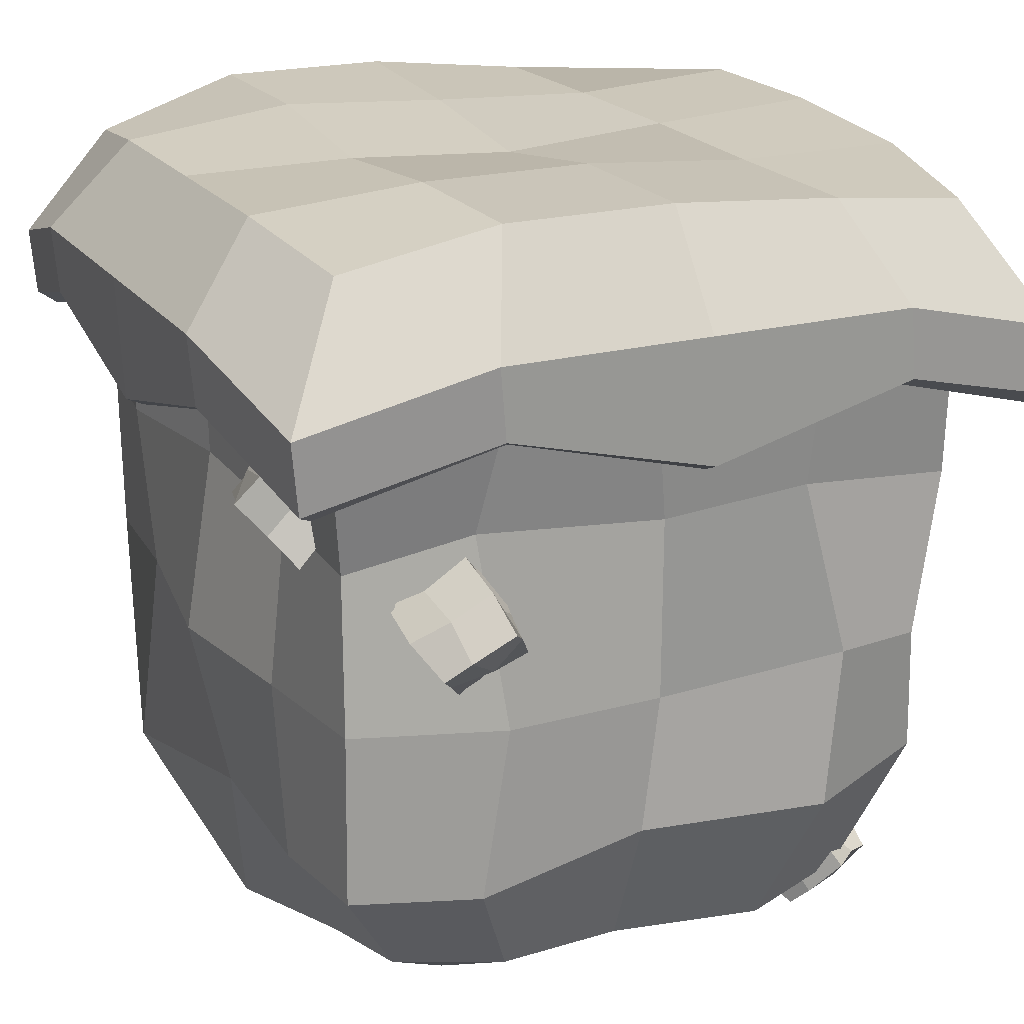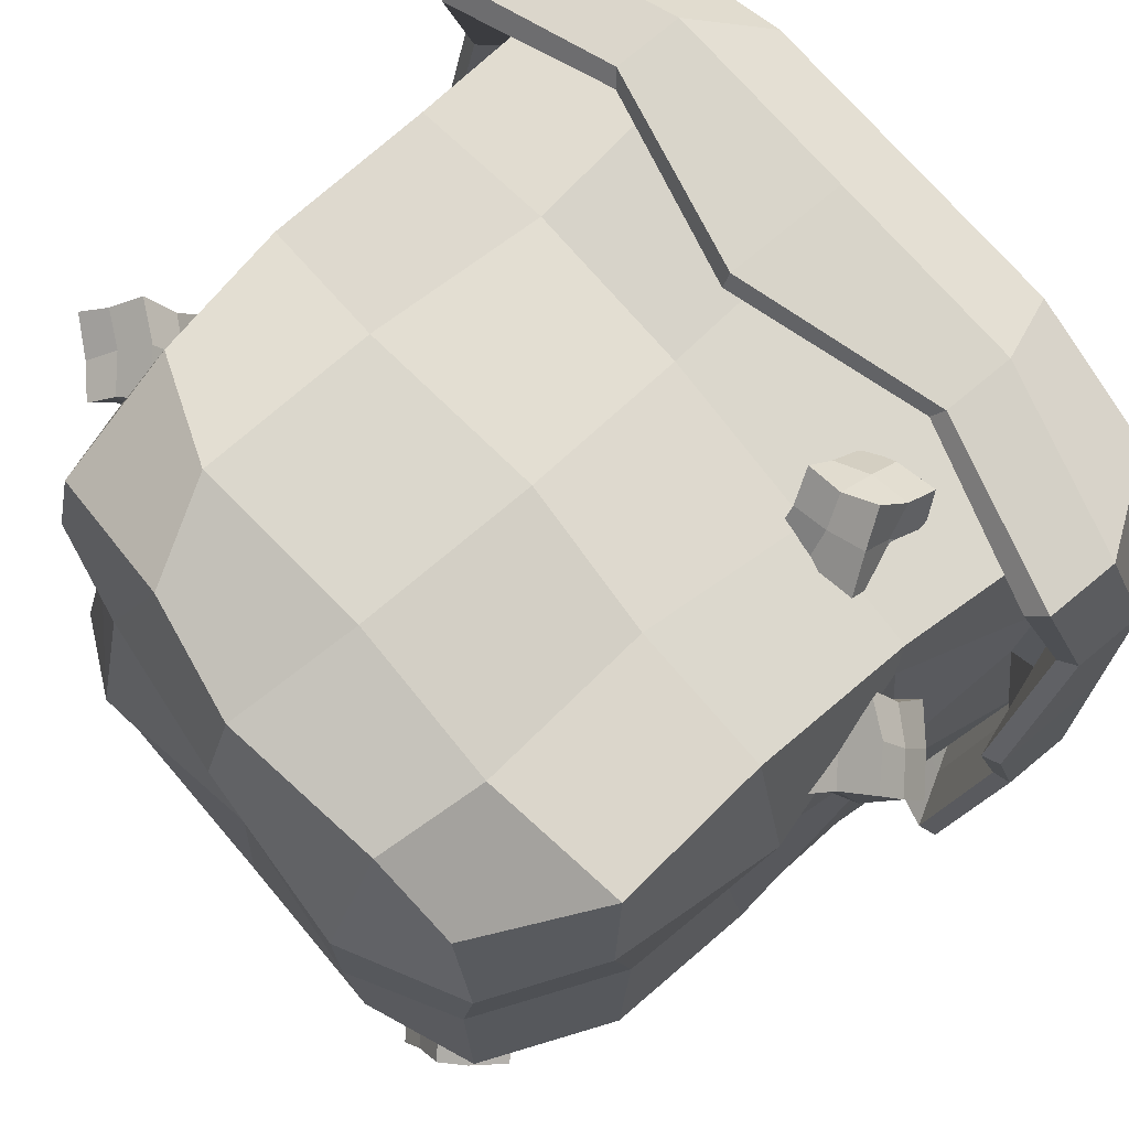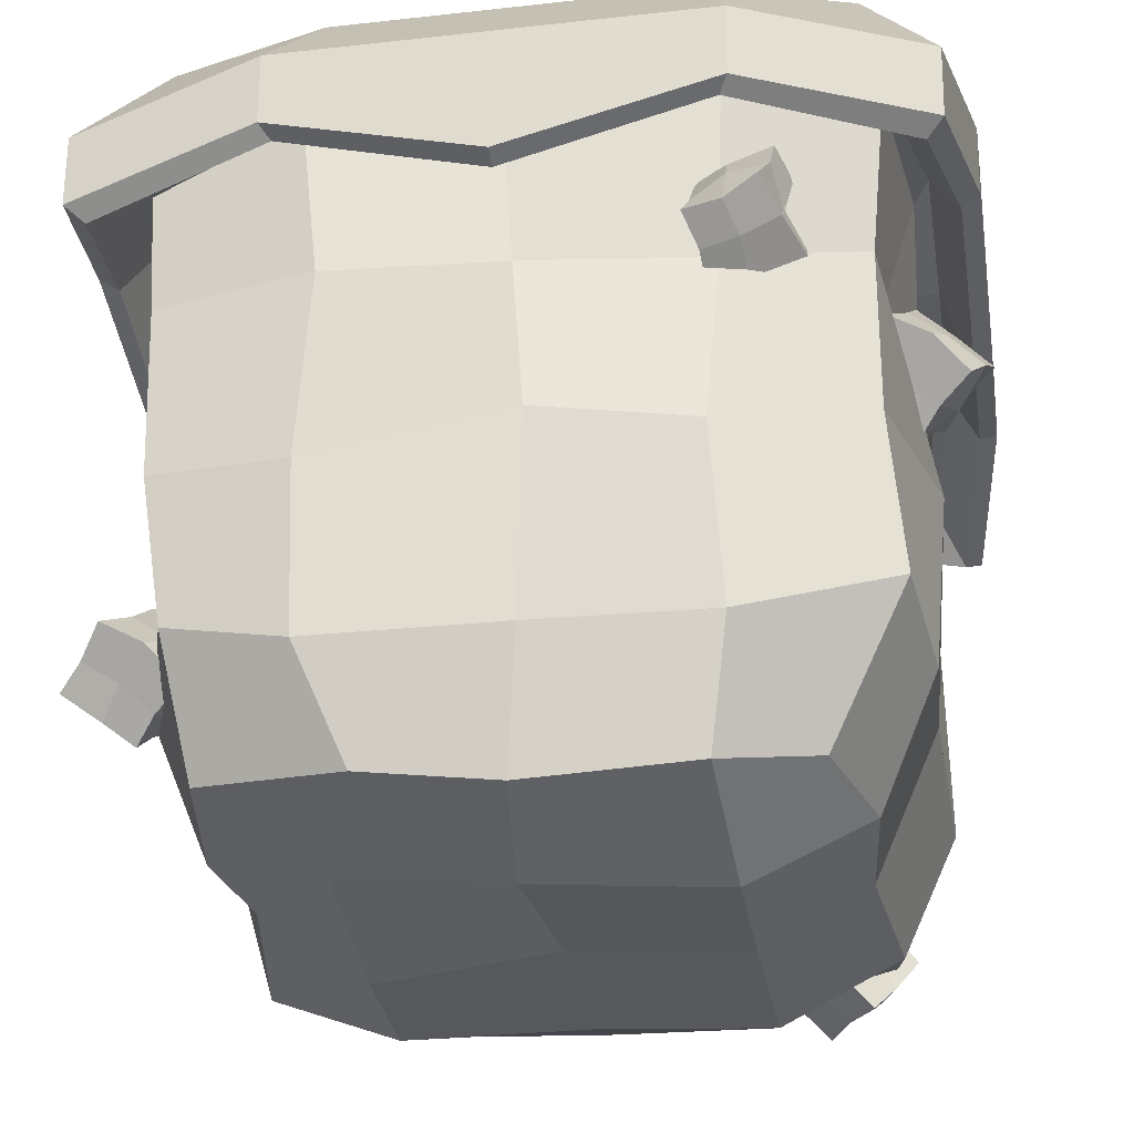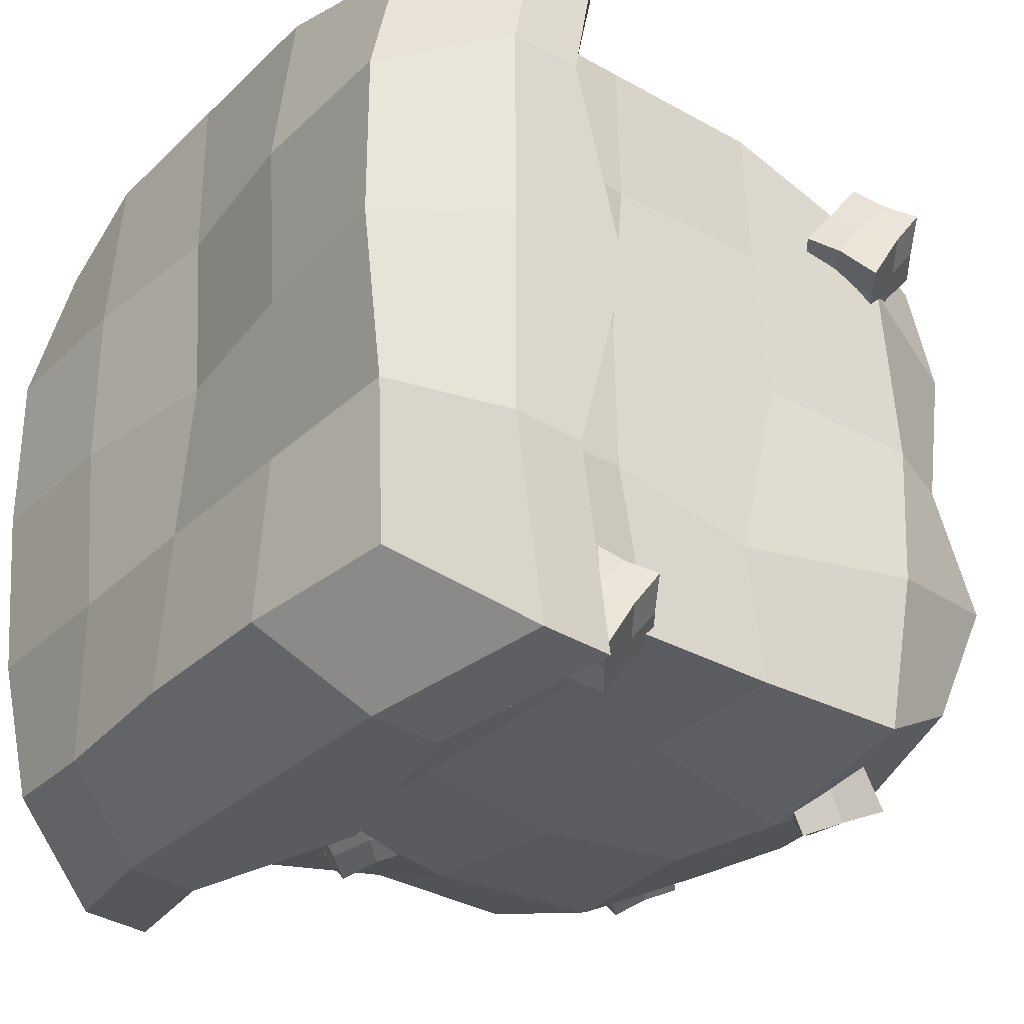
<metadata>
{"format":"obj","ext":"obj","renderer":"f3d","projection":"perspective","resolution":1024,"background":"white","views":[{"elev":20.6,"azim":64.3,"up":"+Y"},{"elev":71.6,"azim":49.5,"up":"+Z"},{"elev":-29.8,"azim":9.3,"up":"+Y"},{"elev":-30.7,"azim":-126.8,"up":"+Z"}]}
</metadata>
<code>
o Cube
v 0.949 0.9469 -0.9452
v 0.8116 -0.8056 -0.7085
v 0.9837 0.9202 0.9844
v 0.7474 -0.8271 0.7335
v -0.9874 0.9032 -0.9764
v -0.8423 -0.7654 -0.7666
v -0.9748 0.8787 0.926
v -0.8008 -0.818 0.7854
v -0.8307 -0.8237 0.01664
v -0.000949 -0.8833 -0.8604
v 0.9593 -0.01027 -0.848
v -0.9303 -0.009096 0.9394
v 0.9354 -0.000201 0.9356
v -0.9257 0.002476 -0.926
v -0.01477 0.9797 0.965
v 1.006 0.9395 0.04727
v 0.004316 -0.9156 0.904
v -0.9644 1.012 0.01674
v -0.04287 1.019 -1.018
v 0.8054 -0.8666 0.04449
v 0.02885 0.01226 -1.034
v 0.9362 -0.06833 -0.0222
v -0.008672 -0.9706 -0.01073
v -0.9769 -0.03175 0.006691
v 0.06478 0.01496 1.073
v 0.5405 0.9724 1.081
v -0.8508 -0.8637 0.4299
v -0.4203 -0.8701 -0.8453
v 0.8807 -0.4189 -0.9099
v -0.9462 0.4961 0.9419
v 0.9743 -0.4777 0.9564
v -0.9372 -0.4653 -0.9344
v -0.5366 0.9912 1.046
v 1.036 0.9356 0.4876
v 0.4741 -0.8444 0.797
v -1.006 0.9742 -0.4853
v 0.5111 1.017 -1.03
v 0.8515 -0.8864 -0.413
v -0.8963 -0.8961 -0.414
v 0.4184 -0.9008 -0.8106
v 0.9367 0.47 -0.9368
v -0.8812 -0.4176 0.8792
v 0.9376 0.47 0.938
v -0.9061 0.4003 -0.8986
v 0.5632 1.012 0.9544
v 1.06 1.041 -0.4608
v -0.3911 -0.8366 0.8536
v -1.049 0.997 0.472
v -0.5362 1.049 -0.9783
v 0.8465 -0.8537 0.422
v 0.5634 0.02804 -0.9945
v -0.4656 0.02009 -0.9488
v -0.01139 -0.4359 -1.02
v 0.03825 0.4455 -0.9557
v 1.059 -0.009649 0.507
v 1.002 -0.00625 -0.5866
v 0.9948 -0.442 0.0612
v 1.003 0.4994 0.0129
v -0.04627 -0.9932 0.483
v -0.002971 -1.001 -0.5015
v -0.515 -1.048 0.02941
v 0.4983 -1.031 0.04984
v -0.9414 0.06982 -0.5296
v -0.9475 -0.01265 0.4994
v -0.968 -0.564 -0.004258
v -0.9335 0.5196 0.03078
v -0.5422 -0.009421 0.9664
v 0.5046 -0.007584 0.9823
v 0.03145 -0.5157 0.95
v 0.01487 0.5279 0.9665
v 1.013 0.8336 -1.013
v 0.5405 0.9724 -1.081
v -1.013 0.8336 -1.013
v -1.081 0.9724 -0.5405
v 1.013 0.8336 1.013
v 1.081 0.9724 0.5405
v -1.013 0.8336 1.013
v 0.5451 0.4967 0.9442
v 0.5386 -0.5326 0.9618
v -0.4985 -0.5691 1.053
v -0.9667 0.5043 0.4822
v -0.991 -0.4906 0.5354
v -1.03 -0.4727 -0.4897
v 0.4944 -1.002 -0.5726
v -0.5497 -1.001 -0.5027
v -0.53 -0.9288 0.4646
v 0.9588 0.5114 -0.4661
v 1.008 -0.4818 -0.5392
v 1.016 -0.5296 0.5688
v -0.495 0.5072 -0.9978
v -0.4142 -0.4771 -1.038
v 0.5097 -0.497 -1.005
v 0.464 0.4704 -0.9695
v 0.9174 0.5134 0.5416
v 0.5026 -1.035 0.4698
v -0.935 0.5114 -0.4251
v -0.489 0.5132 1.023
v -0.5405 0.9724 1.081
v -0.5 1.34 1
v -0.9368 1.278 0.9368
v 1 1.379 0.5
v 0.9368 1.278 0.9368
v -1 1.34 -0.5
v -0.9368 1.278 -0.9368
v 0.5 1.34 -1
v 0.9368 1.278 -0.9368
v 0.5 1.34 1
v 0 1.34 1
v 1 1.34 -0.5
v 1 1.379 0
v -1 1.401 0.5
v -1 1.401 0
v -0.5 1.378 -1
v 0 1.378 -1
v 0 1.34 0.5
v 0 1.346 -0.5
v 0 1.308 0
v 0.5 1.379 0
v -0.5 1.369 0
v -0.5 1.346 -0.5
v 0.5 1.34 -0.5
v 0.5 1.379 0.5
v -0.5 1.401 0.5
v -0 0.9724 1.081
v 1.081 0.9724 -0.5405
v 1.081 0.9724 -0
v -1.081 0.9724 0.5405
v -1.081 0.9724 -0
v -0.5405 0.9724 -1.081
v -0 0.9724 -1.081
v 1.144 0.9333 -1.144
v 1.144 0.9333 1.144
v 0.6106 1.076 -1.221
v 0 1.076 -1.221
v -1.221 1.076 0.6106
v -1.144 0.9333 1.144
v -0.6106 1.076 1.221
v -1.221 1.076 -0.6106
v -1.221 1.076 0
v 1.221 1.076 -0.6106
v -0.6106 1.076 -1.221
v -1.144 0.9333 -1.144
v 1.221 1.076 0.6106
v 1.221 1.076 0
v 0 1.076 1.221
v 0.6106 1.076 1.221
v -0.5895 0.8482 -1.188
v -0.005299 0.6913 -1.188
v -1.174 0.8482 0.5651
v -1.174 0.6913 -0.01912
v 1.163 0.8482 -0.6033
v 1.163 0.6913 -0.01912
v 0.5789 0.8482 1.149
v -0.005299 0.6913 1.149
v 0.5789 0.8482 -1.188
v 1.089 0.6981 -1.114
v -1.174 0.8482 -0.6033
v -1.1 0.6981 -1.114
v 1.163 0.8482 0.5651
v 1.089 0.6981 1.075
v -0.5895 0.8482 1.149
v -1.1 0.6981 1.075
v 1.139 0.729 -1.163
v 1.139 0.729 1.125
v 0.6053 0.8719 -1.24
v -0.005299 0.715 -1.24
v -1.227 0.8719 0.5915
v -1.149 0.729 1.125
v -0.6159 0.8719 1.202
v -1.227 0.8719 -0.6297
v -1.227 0.715 -0.01912
v 1.216 0.8719 -0.6297
v -0.6159 0.8719 -1.24
v -1.149 0.729 -1.163
v 1.216 0.8719 0.5915
v 1.216 0.715 -0.01912
v -0.005299 0.715 1.202
v 0.6053 0.8719 1.202
v 1.01 0.09523 0.6297
v 0.822 0.2256 0.7038
v 1.074 0.2181 0.4599
v 0.8807 0.3675 0.4642
v 1.154 0.214 0.7416
v 0.9454 0.3648 0.8131
v 1.215 0.3381 0.5607
v 1.024 0.4999 0.6197
v 1.025 0.166 0.5452
v 0.9214 0.1632 0.6488
v 0.8562 0.2863 0.6095
v 0.9774 0.2928 0.4654
v 1.136 0.288 0.5066
v 0.9554 0.4336 0.5607
v 1.121 0.4271 0.5856
v 1.192 0.2695 0.6786
v 1.004 0.4163 0.7309
v 1.064 0.3015 0.7997
v 1.069 0.1556 0.6849
v 0.8856 0.2877 0.7495
v 0.932 0.3813 0.6475
v 1.114 0.2011 0.5797
v 0.9817 0.2351 0.7181
v 1.101 0.3582 0.6973
v 1.048 0.3626 0.5635
v 0.9416 0.2285 0.5605
v -0.9885 -0.6294 0.6522
v -1.177 -0.499 0.7264
v -0.9242 -0.5066 0.4824
v -1.118 -0.3571 0.4867
v -0.845 -0.5107 0.7641
v -1.053 -0.3598 0.8356
v -0.7835 -0.3865 0.5833
v -0.9745 -0.2247 0.6422
v -0.9732 -0.5587 0.5677
v -1.077 -0.5614 0.6714
v -1.143 -0.4384 0.6321
v -1.021 -0.4318 0.4879
v -0.8628 -0.4366 0.5291
v -1.043 -0.2911 0.5832
v -0.8776 -0.2975 0.6081
v -0.8066 -0.4551 0.7011
v -0.9942 -0.3084 0.7534
v -0.9348 -0.4232 0.8222
v -0.9299 -0.5691 0.7075
v -1.113 -0.437 0.772
v -1.067 -0.3433 0.6701
v -0.8844 -0.5236 0.6022
v -1.017 -0.4896 0.7407
v -0.898 -0.3664 0.7198
v -0.9502 -0.3621 0.586
v -1.057 -0.4962 0.583
v -0.8636 0.3473 -0.8768
v -1.052 0.4777 -0.8027
v -0.7993 0.4702 -1.047
v -0.9931 0.6196 -1.042
v -0.7201 0.466 -0.7649
v -0.9284 0.6169 -0.6934
v -0.6586 0.5902 -0.9457
v -0.8496 0.752 -0.8868
v -0.8483 0.418 -0.9613
v -0.9524 0.4153 -0.8576
v -1.018 0.5384 -0.897
v -0.8963 0.5449 -1.041
v -0.7379 0.5401 -0.9999
v -0.9183 0.6857 -0.9458
v -0.7527 0.6792 -0.9209
v -0.6817 0.5216 -0.8279
v -0.8694 0.6684 -0.7756
v -0.8099 0.5536 -0.7068
v -0.805 0.4077 -0.8216
v -0.9882 0.5397 -0.757
v -0.9418 0.6334 -0.8589
v -0.7595 0.4531 -0.9268
v -0.8921 0.4872 -0.7883
v -0.7731 0.6103 -0.8092
v -0.8253 0.6146 -0.943
v -0.9322 0.4806 -0.946
v -0.3209 -0.6876 -0.983
v -0.4789 -0.8422 -0.8881
v -0.4603 -0.5425 -1.07
v -0.6615 -0.6759 -1.029
v -0.3259 -0.5557 -0.8104
v -0.5102 -0.7219 -0.7118
v -0.4715 -0.4095 -0.9071
v -0.6626 -0.553 -0.8123
v -0.405 -0.6278 -1.025
v -0.4066 -0.754 -0.9494
v -0.5505 -0.7653 -0.94
v -0.5598 -0.6103 -1.047
v -0.4791 -0.4801 -0.9888
v -0.6542 -0.6173 -0.9039
v -0.575 -0.4762 -0.86
v -0.3804 -0.4857 -0.8361
v -0.5599 -0.6286 -0.7534
v -0.4148 -0.6289 -0.7339
v -0.3297 -0.6331 -0.8988
v -0.4905 -0.7799 -0.8109
v -0.5881 -0.6799 -0.8533
v -0.3878 -0.547 -0.9654
v -0.4195 -0.6987 -0.8475
v -0.4849 -0.5483 -0.7943
v -0.5565 -0.5546 -0.9187
v -0.4854 -0.6901 -0.9961
v 0.513 0.1787 -0.9697
v 0.339 0.315 -0.8748
v 0.6385 0.336 -1.057
v 0.4799 0.5179 -1.016
v 0.6431 0.201 -0.7971
v 0.4542 0.3618 -0.6985
v 0.7689 0.3645 -0.8938
v 0.6016 0.5352 -0.7989
v 0.5613 0.2699 -1.011
v 0.436 0.2549 -0.9361
v 0.4058 0.3961 -0.9267
v 0.5582 0.4257 -1.034
v 0.6979 0.3628 -0.9755
v 0.5389 0.5183 -0.8906
v 0.6892 0.4584 -0.8467
v 0.7053 0.2642 -0.8228
v 0.5401 0.4234 -0.7401
v 0.5589 0.2795 -0.7206
v 0.5659 0.1945 -0.8855
v 0.3993 0.3347 -0.7976
v 0.4856 0.4446 -0.84
v 0.6436 0.2635 -0.9521
v 0.489 0.2749 -0.8342
v 0.6296 0.3596 -0.781
v 0.6139 0.4297 -0.9054
v 0.4889 0.3415 -0.9828
v 0.6226 -0.9722 -0.7729
v 0.4486 -0.8359 -0.678
v 0.7481 -0.815 -0.8599
v 0.5895 -0.633 -0.8194
v 0.7527 -0.9499 -0.6003
v 0.5638 -0.7891 -0.5017
v 0.8785 -0.7864 -0.697
v 0.7112 -0.6158 -0.6022
v 0.6709 -0.881 -0.8145
v 0.5456 -0.896 -0.7393
v 0.5154 -0.7548 -0.7299
v 0.6679 -0.7253 -0.8367
v 0.8075 -0.7881 -0.7787
v 0.6485 -0.6326 -0.6938
v 0.7988 -0.6925 -0.6499
v 0.815 -0.8867 -0.626
v 0.6497 -0.7275 -0.5433
v 0.6685 -0.8715 -0.5238
v 0.6755 -0.9564 -0.6888
v 0.5089 -0.8162 -0.6008
v 0.5952 -0.7063 -0.6432
v 0.7532 -0.8874 -0.7553
v 0.5987 -0.876 -0.6374
v 0.7392 -0.7914 -0.5842
v 0.7236 -0.7212 -0.7086
v 0.5985 -0.8095 -0.786
v 0.4618 0.5666 1.062
v 0.5098 0.4123 0.8832
v 0.6663 0.6094 1.128
v 0.7726 0.438 0.9895
v 0.4897 0.7415 0.9357
v 0.5545 0.5694 0.7423
v 0.702 0.7795 1.009
v 0.7838 0.623 0.8223
v 0.5704 0.5727 1.085
v 0.4994 0.4914 0.9854
v 0.6174 0.4337 0.9245
v 0.7173 0.5242 1.056
v 0.6938 0.6861 1.063
v 0.7665 0.5371 0.8925
v 0.7522 0.7026 0.9146
v 0.5739 0.7727 0.9575
v 0.6483 0.6164 0.7857
v 0.5181 0.6751 0.8179
v 0.4765 0.6413 0.9956
v 0.5319 0.4901 0.8246
v 0.6705 0.5256 0.8541
v 0.5796 0.6699 1.057
v 0.5143 0.5717 0.9021
v 0.6278 0.6971 0.8683
v 0.7129 0.6204 0.955
v 0.6063 0.5009 1.016
f 105 106 131 133
f 97 33 7 30
f 96 36 5 44
f 95 50 4 35
f 94 34 3 43
f 93 37 1 41
f 92 51 11 29
f 91 52 21 53
f 90 49 19 54
f 89 55 13 31
f 88 56 22 57
f 87 46 16 58
f 86 59 17 47
f 85 60 23 61
f 84 38 20 62
f 83 63 14 32
f 82 64 24 65
f 81 48 18 66
f 80 67 12 42
f 79 68 25 69
f 78 45 15 70
f 3 34 76 75
f 102 107 146 132
f 103 104 142 138
f 7 33 98 77
f 114 105 133 134
f 16 46 125 126
f 101 102 132 143
f 112 103 138 139
f 15 45 26 124
f 37 19 130 72
f 99 100 136 137
f 110 101 143 144
f 68 78 70 25
f 13 43 78 68
f 43 3 45 78
f 35 79 69 17
f 4 31 79 35
f 31 13 68 79
f 47 80 42 8
f 17 69 80 47
f 69 25 67 80
f 64 81 66 24
f 12 30 81 64
f 30 7 48 81
f 27 82 65 9
f 8 42 82 27
f 42 12 64 82
f 39 83 32 6
f 9 65 83 39
f 65 24 63 83
f 60 84 62 23
f 10 40 84 60
f 40 2 38 84
f 39 85 61 9
f 6 28 85 39
f 28 10 60 85
f 27 86 47 8
f 9 61 86 27
f 61 23 59 86
f 56 87 58 22
f 11 41 87 56
f 41 1 46 87
f 38 88 57 20
f 2 29 88 38
f 29 11 56 88
f 50 89 31 4
f 20 57 89 50
f 57 22 55 89
f 52 90 54 21
f 14 44 90 52
f 44 5 49 90
f 28 91 53 10
f 6 32 91 28
f 32 14 52 91
f 40 92 29 2
f 10 53 92 40
f 53 21 51 92
f 51 93 41 11
f 21 54 93 51
f 54 19 37 93
f 55 94 43 13
f 22 58 94 55
f 58 16 34 94
f 59 95 35 17
f 23 62 95 59
f 62 20 50 95
f 63 96 44 14
f 24 66 96 63
f 66 18 36 96
f 67 97 30 12
f 25 70 97 67
f 70 15 33 97
f 36 18 128 74
f 49 5 73 129
f 108 99 137 145
f 123 111 100 99
f 122 115 108 107
f 121 116 117 118
f 120 103 112 119
f 116 120 119 117
f 114 113 120 116
f 113 104 103 120
f 109 121 118 110
f 106 105 121 109
f 105 114 116 121
f 101 122 107 102
f 110 118 122 101
f 118 117 115 122
f 115 123 99 108
f 117 119 123 115
f 119 112 111 123
f 129 73 158 147
f 144 143 175 176
f 127 77 162 149
f 145 137 169 177
f 125 71 156 151
f 141 134 166 173
f 26 75 160 153
f 135 139 171 167
f 72 130 148 155
f 124 26 153 154
f 140 144 176 172
f 74 128 150 157
f 126 125 151 152
f 146 145 177 178
f 76 126 152 159
f 128 127 149 150
f 18 48 127 128
f 106 109 140 131
f 107 108 145 146
f 19 49 129 130
f 100 111 135 136
f 5 36 74 73
f 109 110 144 140
f 104 113 141 142
f 1 37 72 71
f 111 112 139 135
f 113 114 134 141
f 45 3 75 26
f 46 1 71 125
f 33 15 124 98
f 34 16 126 76
f 48 7 77 127
f 156 155 165 163
f 149 162 168 167
f 161 154 177 169
f 158 157 170 174
f 151 156 163 172
f 148 147 173 166
f 160 159 175 164
f 153 160 164 178
f 155 148 166 165
f 150 149 167 171
f 162 161 169 168
f 157 150 171 170
f 152 151 172 176
f 147 158 174 173
f 159 152 176 175
f 154 153 178 177
f 139 138 170 171
f 71 72 155 156
f 134 133 165 166
f 73 74 157 158
f 132 146 178 164
f 75 76 159 160
f 131 140 172 163
f 77 98 161 162
f 137 136 168 169
f 136 135 167 168
f 143 132 164 175
f 142 141 173 174
f 138 142 174 170
f 130 129 147 148
f 98 124 154 161
f 133 131 163 165
f 204 189 182 190
f 203 192 186 193
f 202 195 184 196
f 201 198 180 188
f 200 194 183 197
f 199 189 180 198
f 195 199 198 184
f 186 192 199 195
f 192 182 189 199
f 187 200 197 179
f 181 191 200 187
f 191 185 194 200
f 197 201 188 179
f 183 196 201 197
f 196 184 198 201
f 194 202 196 183
f 185 193 202 194
f 193 186 195 202
f 191 203 193 185
f 181 190 203 191
f 190 182 192 203
f 187 204 190 181
f 179 188 204 187
f 188 180 189 204
f 230 215 208 216
f 229 218 212 219
f 228 221 210 222
f 227 224 206 214
f 226 220 209 223
f 225 215 206 224
f 221 225 224 210
f 212 218 225 221
f 218 208 215 225
f 213 226 223 205
f 207 217 226 213
f 217 211 220 226
f 223 227 214 205
f 209 222 227 223
f 222 210 224 227
f 220 228 222 209
f 211 219 228 220
f 219 212 221 228
f 217 229 219 211
f 207 216 229 217
f 216 208 218 229
f 213 230 216 207
f 205 214 230 213
f 214 206 215 230
f 256 241 234 242
f 255 244 238 245
f 254 247 236 248
f 253 250 232 240
f 252 246 235 249
f 251 241 232 250
f 247 251 250 236
f 238 244 251 247
f 244 234 241 251
f 239 252 249 231
f 233 243 252 239
f 243 237 246 252
f 249 253 240 231
f 235 248 253 249
f 248 236 250 253
f 246 254 248 235
f 237 245 254 246
f 245 238 247 254
f 243 255 245 237
f 233 242 255 243
f 242 234 244 255
f 239 256 242 233
f 231 240 256 239
f 240 232 241 256
f 282 267 260 268
f 281 270 264 271
f 280 273 262 274
f 279 276 258 266
f 278 272 261 275
f 277 267 258 276
f 273 277 276 262
f 264 270 277 273
f 270 260 267 277
f 265 278 275 257
f 259 269 278 265
f 269 263 272 278
f 275 279 266 257
f 261 274 279 275
f 274 262 276 279
f 272 280 274 261
f 263 271 280 272
f 271 264 273 280
f 269 281 271 263
f 259 268 281 269
f 268 260 270 281
f 265 282 268 259
f 257 266 282 265
f 266 258 267 282
f 308 293 286 294
f 307 296 290 297
f 306 299 288 300
f 305 302 284 292
f 304 298 287 301
f 303 293 284 302
f 299 303 302 288
f 290 296 303 299
f 296 286 293 303
f 291 304 301 283
f 285 295 304 291
f 295 289 298 304
f 301 305 292 283
f 287 300 305 301
f 300 288 302 305
f 298 306 300 287
f 289 297 306 298
f 297 290 299 306
f 295 307 297 289
f 285 294 307 295
f 294 286 296 307
f 291 308 294 285
f 283 292 308 291
f 292 284 293 308
f 334 319 312 320
f 333 322 316 323
f 332 325 314 326
f 331 328 310 318
f 330 324 313 327
f 329 319 310 328
f 325 329 328 314
f 316 322 329 325
f 322 312 319 329
f 317 330 327 309
f 311 321 330 317
f 321 315 324 330
f 327 331 318 309
f 313 326 331 327
f 326 314 328 331
f 324 332 326 313
f 315 323 332 324
f 323 316 325 332
f 321 333 323 315
f 311 320 333 321
f 320 312 322 333
f 317 334 320 311
f 309 318 334 317
f 318 310 319 334
f 360 345 338 346
f 359 348 342 349
f 358 351 340 352
f 357 354 336 344
f 356 350 339 353
f 355 345 336 354
f 351 355 354 340
f 342 348 355 351
f 348 338 345 355
f 343 356 353 335
f 337 347 356 343
f 347 341 350 356
f 353 357 344 335
f 339 352 357 353
f 352 340 354 357
f 350 358 352 339
f 341 349 358 350
f 349 342 351 358
f 347 359 349 341
f 337 346 359 347
f 346 338 348 359
f 343 360 346 337
f 335 344 360 343
f 344 336 345 360

</code>
